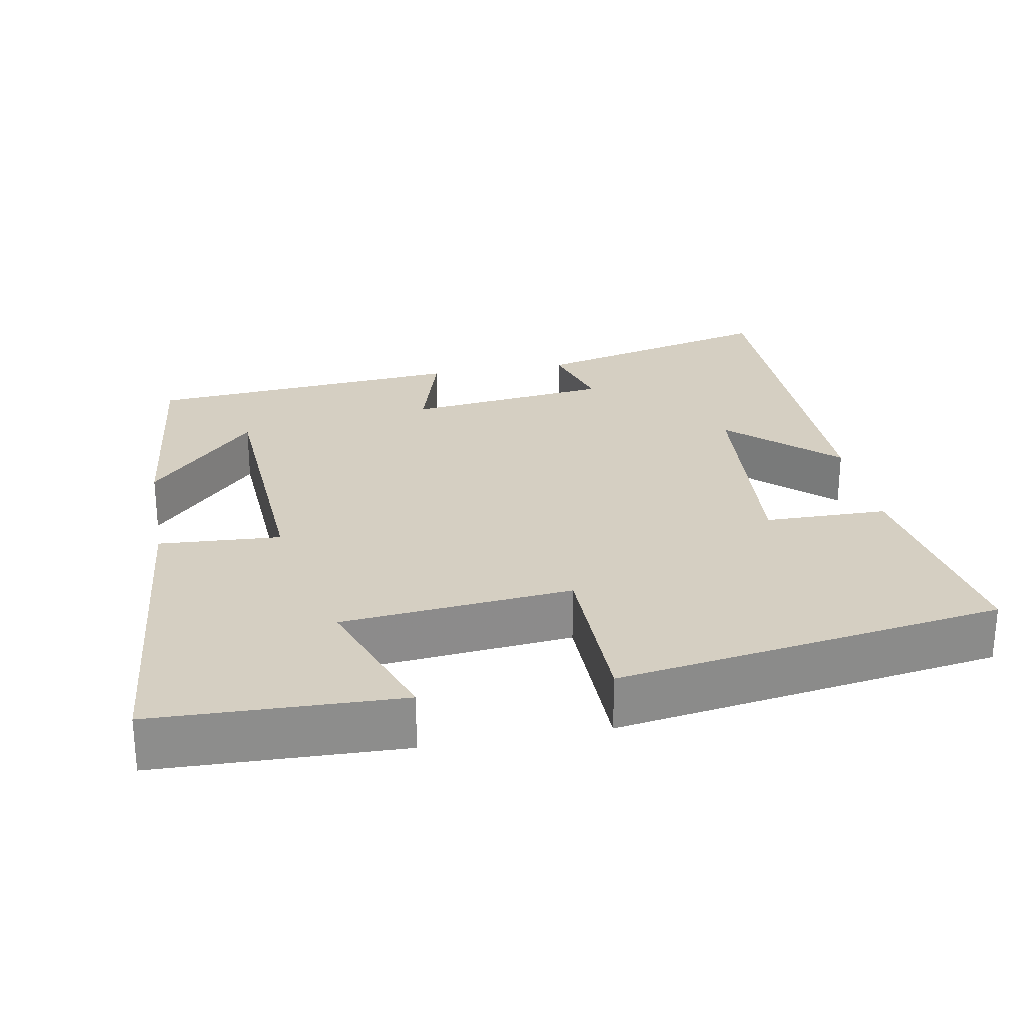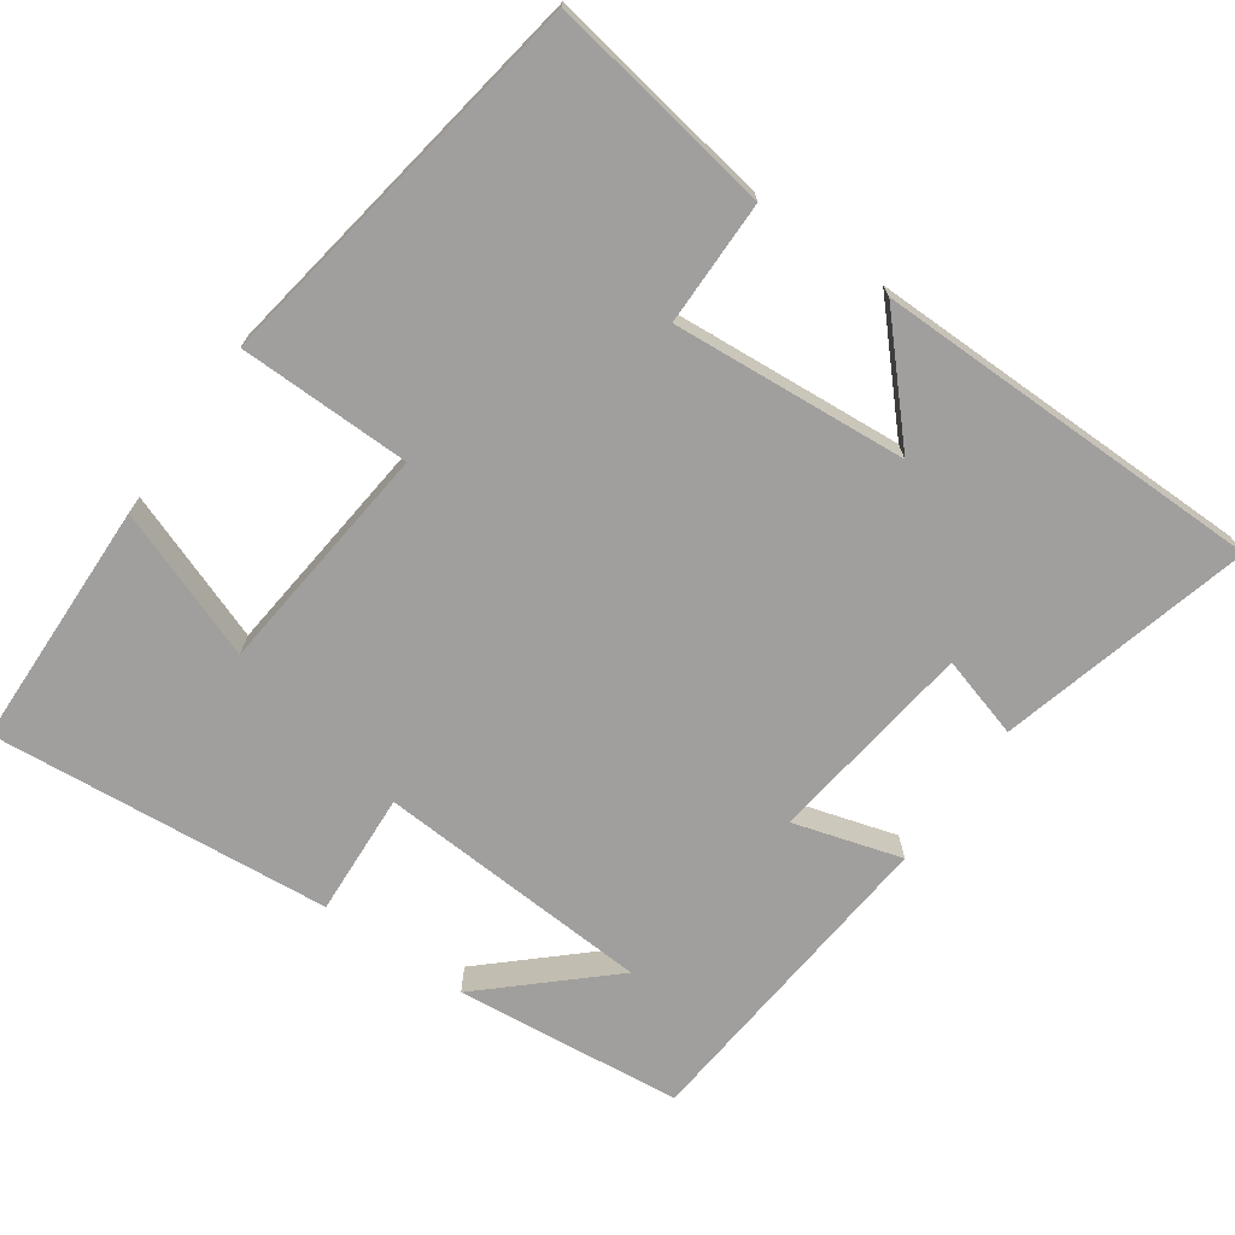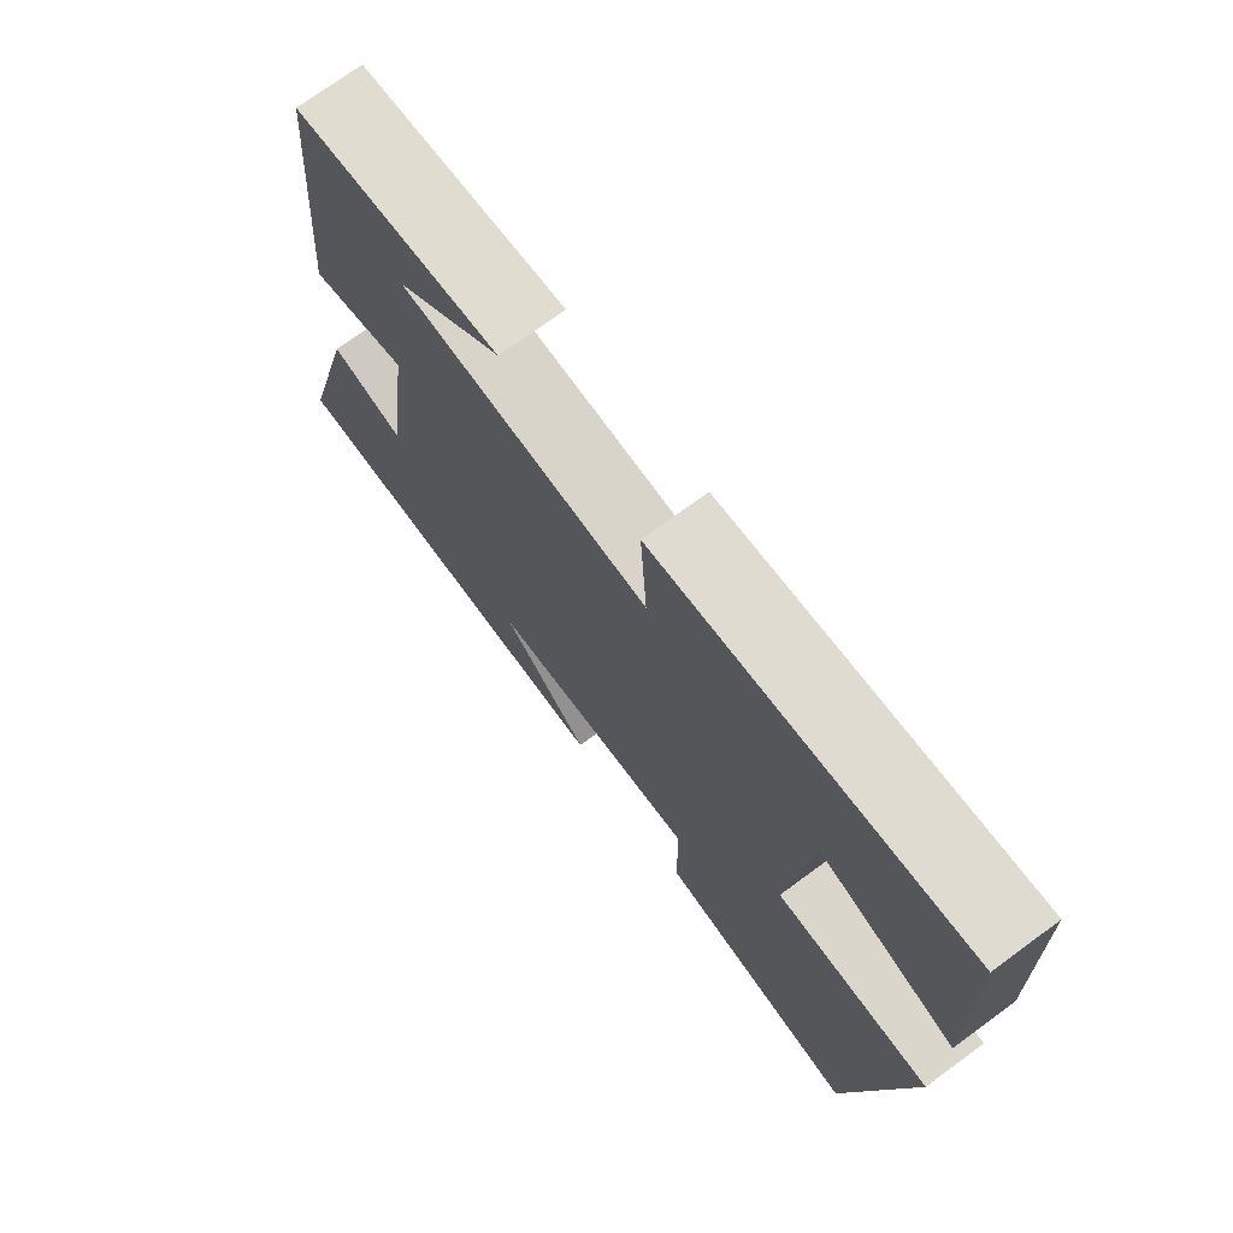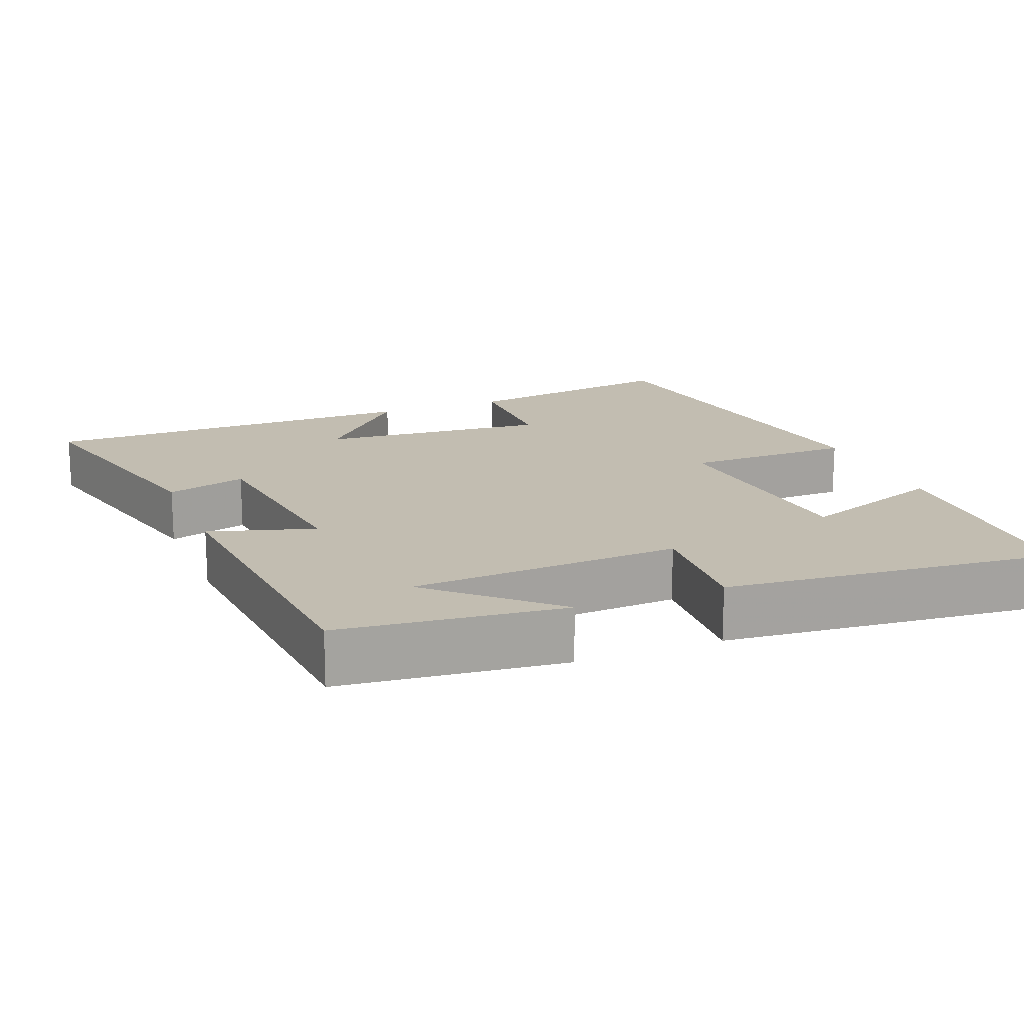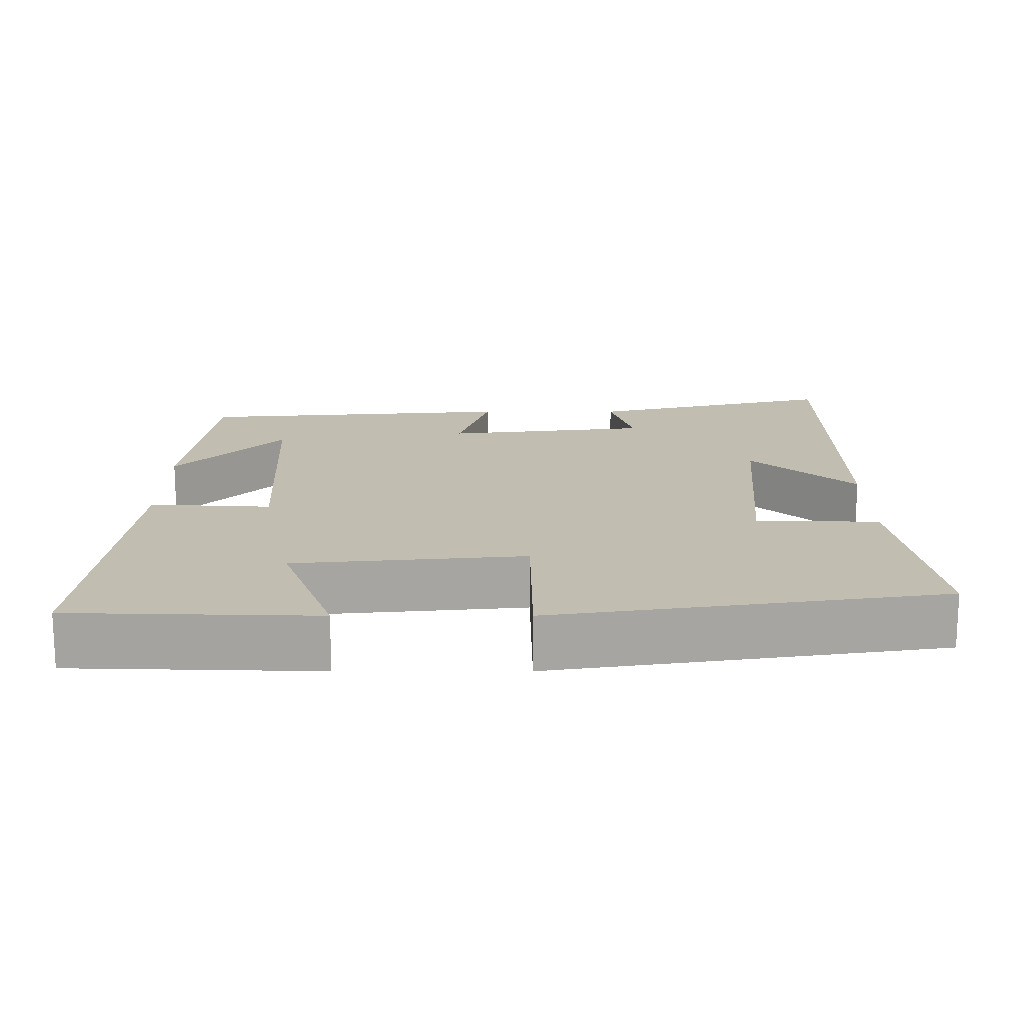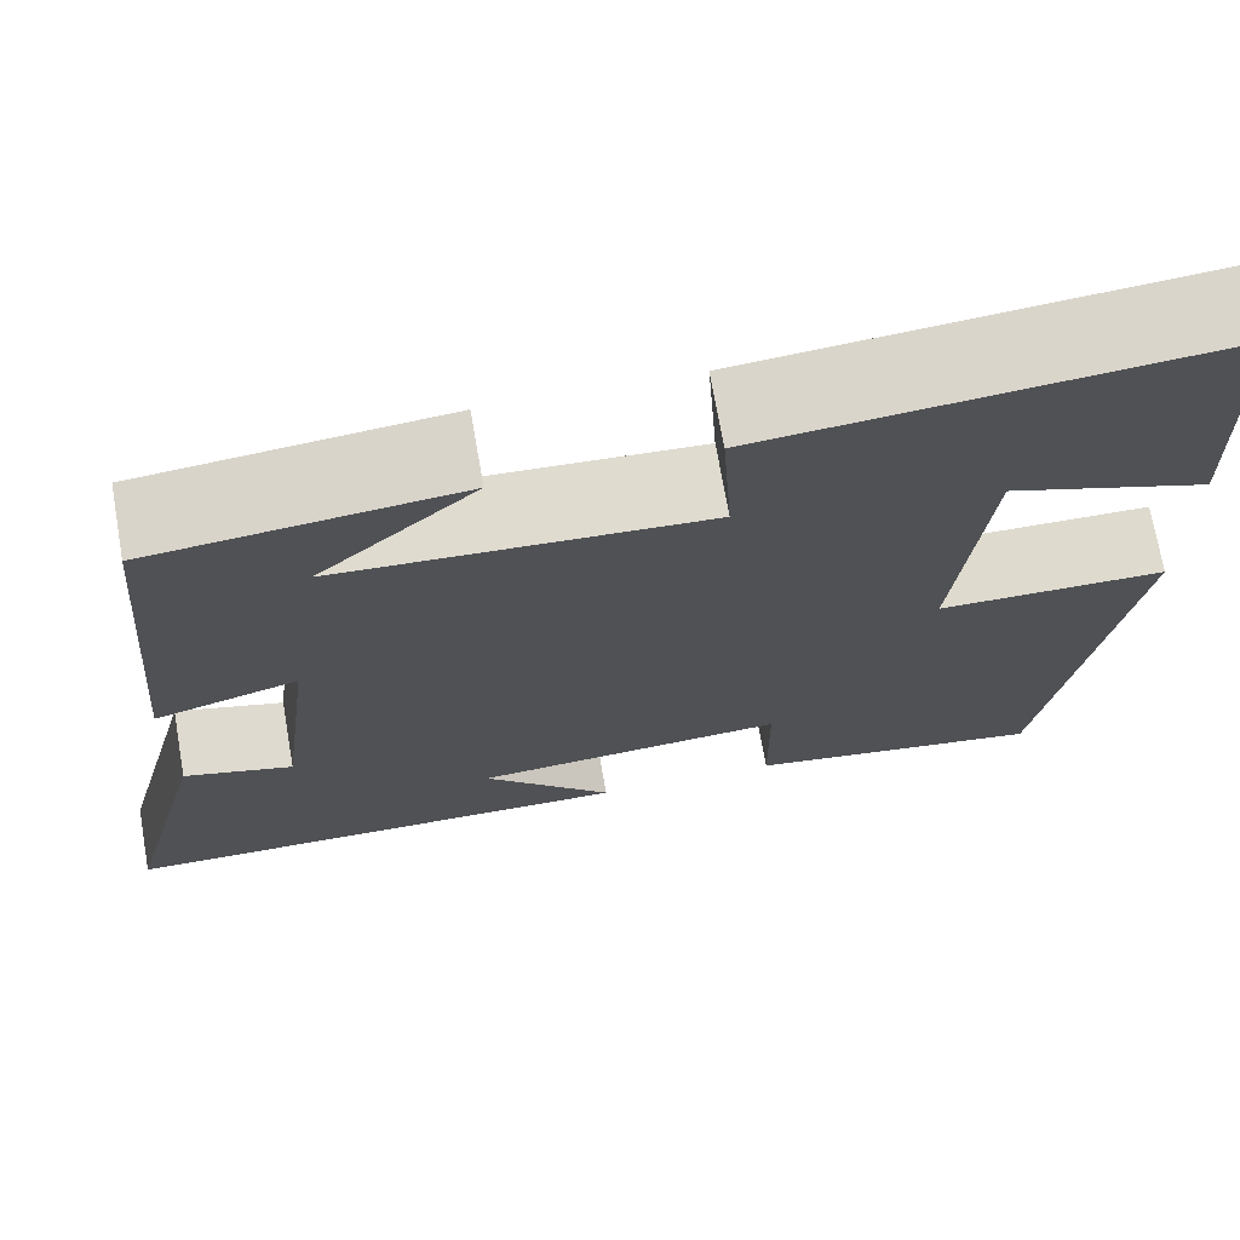
<metadata>
{"format":"obj","ext":"obj","renderer":"f3d","projection":"perspective","resolution":1024,"background":"white","views":[{"elev":25.9,"azim":79.6,"up":"+Y"},{"elev":-71.4,"azim":144.6,"up":"+Y"},{"elev":73.2,"azim":53.7,"up":"+Z"},{"elev":16.8,"azim":-21.7,"up":"+Y"},{"elev":16.7,"azim":90.0,"up":"+Y"},{"elev":71.4,"azim":-9.9,"up":"+Z"}]}
</metadata>
<code>
v -0.586 0.07 -0.499
v -0.5 0.07 -0.164
v -0.391 0.07 -0.195
v -0.357 0.07 0.081
v -0.5 0.07 0.038
v -0.464 0.07 0.467
v -0.162 0.07 0.5
v -0.318 0.07 0.356
v 0.048 0.07 0.336
v 0.038 0.07 0.5
v 0.49 0.07 0.543
v 0.5 0.07 0.213
v 0.301 0.07 0.285
v 0.271 0.07 -0.025
v 0.5 0.07 -0.027
v 0.419 0.07 -0.547
v 0.119 0.07 -0.5
v 0.117 0.07 -0.334
v -0.195 0.07 -0.36
v -0.065 0.07 -0.5
v -0.586 0 -0.499
v -0.5 0 -0.164
v -0.391 0 -0.195
v -0.357 0 0.081
v -0.5 0 0.038
v -0.464 0 0.467
v -0.162 0 0.5
v -0.318 0 0.356
v 0.048 0 0.336
v 0.038 0 0.5
v 0.49 0 0.543
v 0.5 0 0.213
v 0.301 0 0.285
v 0.271 0 -0.025
v 0.5 0 -0.027
v 0.419 0 -0.547
v 0.119 0 -0.5
v 0.117 0 -0.334
v -0.195 0 -0.36
v -0.065 0 -0.5
f 19 20 1 2
f 15 16 17 18
f 14 15 18 19
f 13 14 19
f 10 11 12 13
f 9 10 13
f 8 9 13 19
f 6 7 8
f 4 5 6 8
f 3 4 8 19
f 2 3 19
f 22 21 40 39
f 38 37 36 35
f 39 38 35 34
f 39 34 33
f 33 32 31 30
f 33 30 29
f 39 33 29 28
f 28 27 26
f 28 26 25 24
f 39 28 24 23
f 39 23 22
f 1 21 22 2
f 2 22 23 3
f 3 23 24 4
f 4 24 25 5
f 5 25 26 6
f 6 26 27 7
f 7 27 28 8
f 8 28 29 9
f 9 29 30 10
f 10 30 31 11
f 11 31 32 12
f 12 32 33 13
f 13 33 34 14
f 14 34 35 15
f 15 35 36 16
f 16 36 37 17
f 17 37 38 18
f 18 38 39 19
f 19 39 40 20
f 20 40 21 1

</code>
